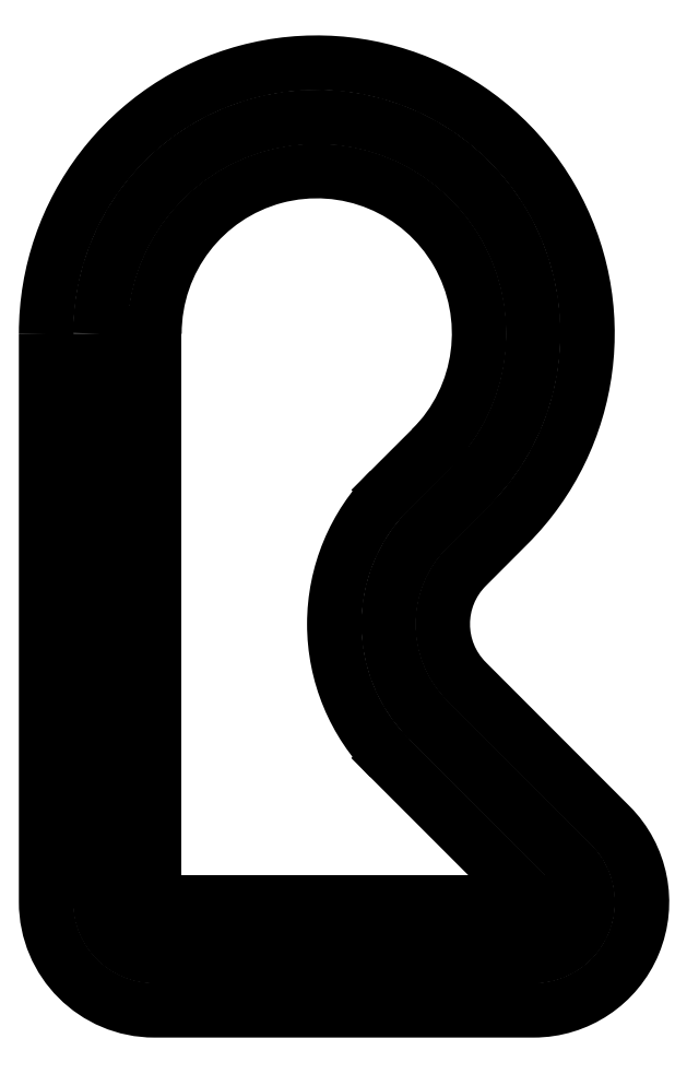
<metadata>
{"format":"dxf","ext":"dxf","renderer":"ezdxf+matplotlib","layout":"modelspace","background":"white","min_lineweight":24,"dpi":150}
</metadata>
<code>
0
SECTION
2
ENTITIES
0
LWPOLYLINE
8
0
90
8
70
1
43
0
10
1.119e-13
20
300
10
1.119e-14
20
47.99
42
0.4142
10
47.99
20
0
10
216.2
20
0
42
0.668
10
250.1
20
81.91
10
186.4
20
145.7
42
-0.4138
10
186.3
20
196.6
10
204.9
20
215.2
42
1.496
0
LINE
8
0
10
47.99
20
47.99
30
0
11
47.99
21
300
31
0
0
LINE
8
0
10
216.2
20
47.99
30
0
11
47.99
21
47.99
31
0
0
LINE
8
0
10
152.4
20
111.8
30
0
11
216.2
21
47.99
31
0
0
LINE
8
0
10
170.9
20
249.1
30
0
11
152.4
21
230.6
31
0
0
ARC
8
0
10
211.8
20
171.2
30
0
40
84.02
210
0
220
0
230
1
50
135
51
225
0
ARC
8
0
10
120
20
300
30
0
40
72.01
210
0
220
0
230
1
50
-45.03
51
180
0
LWPOLYLINE
8
0
90
8
70
1
43
0
10
24
20
300
42
-1.496
10
187.9
20
232.2
10
169.4
20
213.6
42
0.4138
10
169.4
20
128.8
10
233.2
20
64.95
42
-0.668
10
216.2
20
24
10
47.99
20
24
42
-0.4142
10
24
20
47.99
0
ENDSEC
0
EOF

</code>
